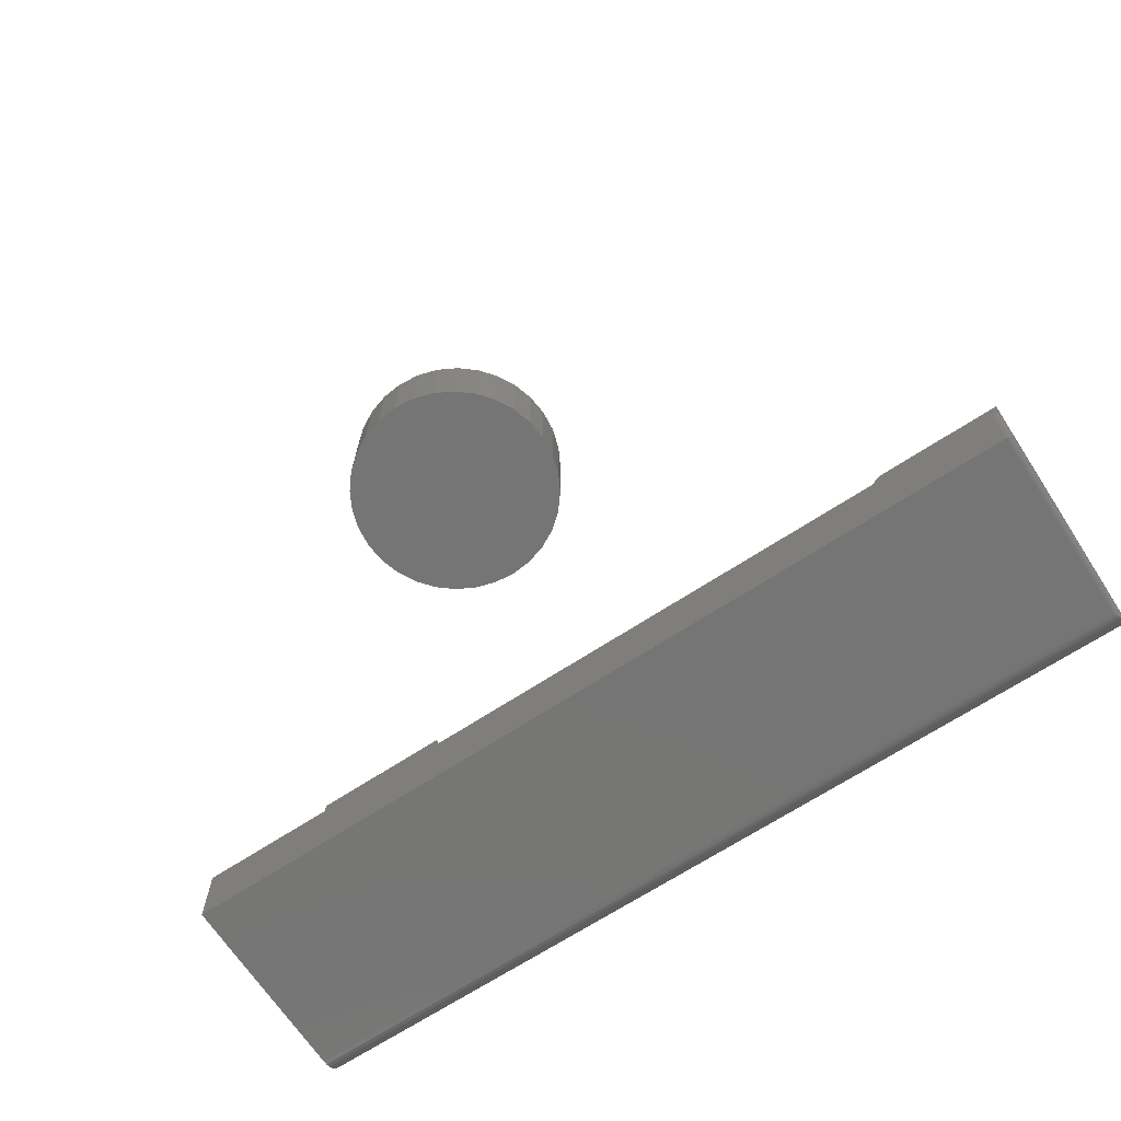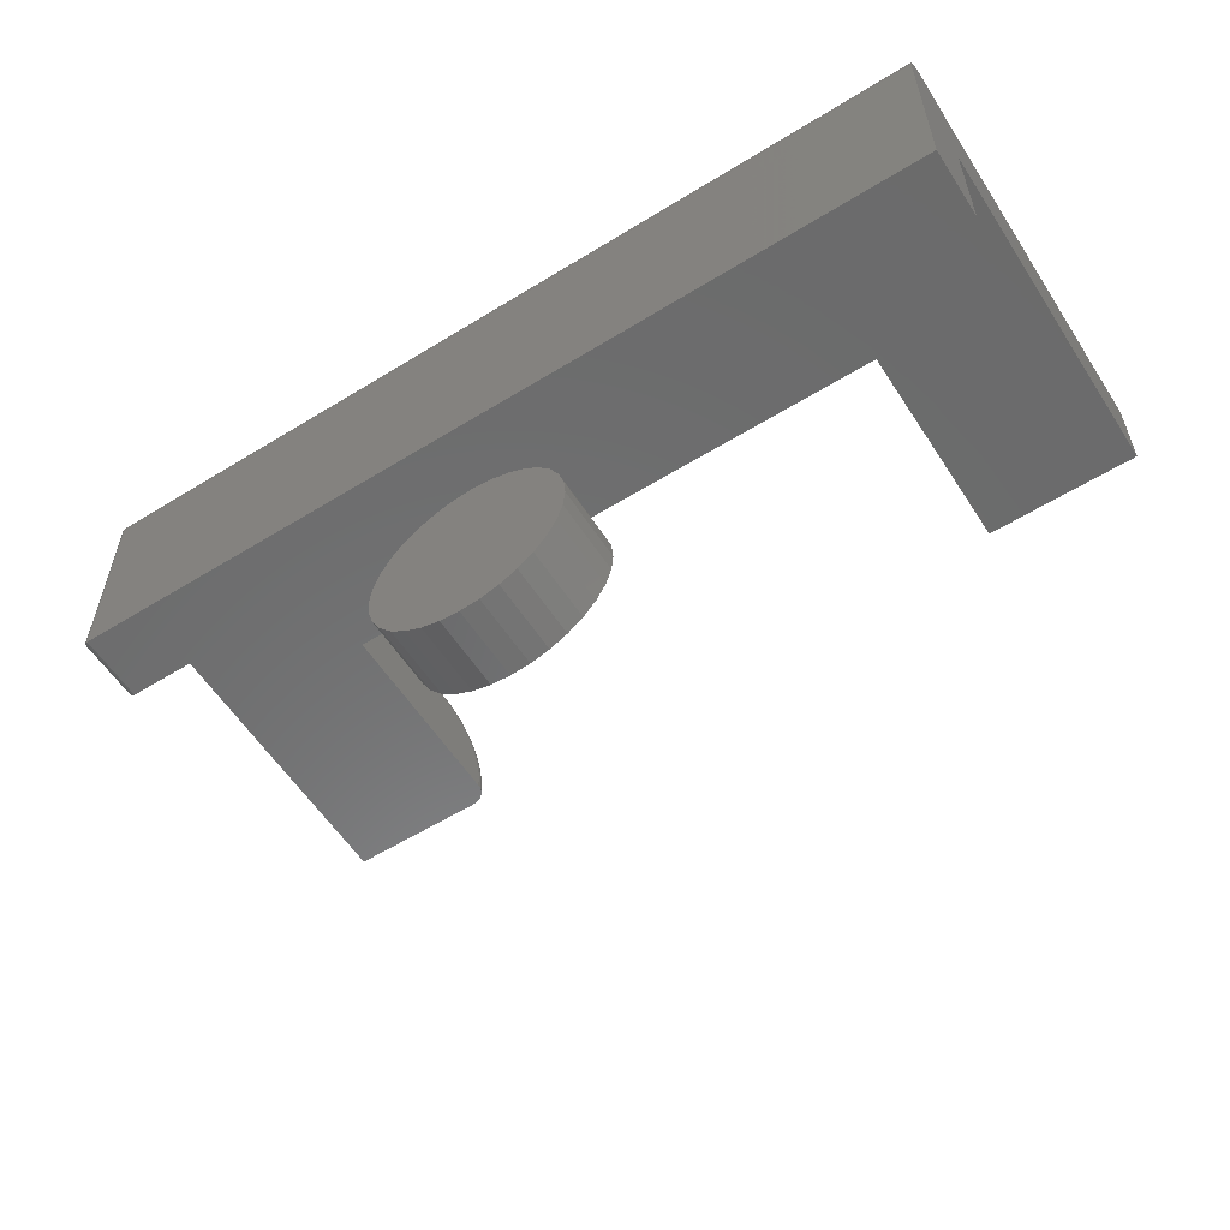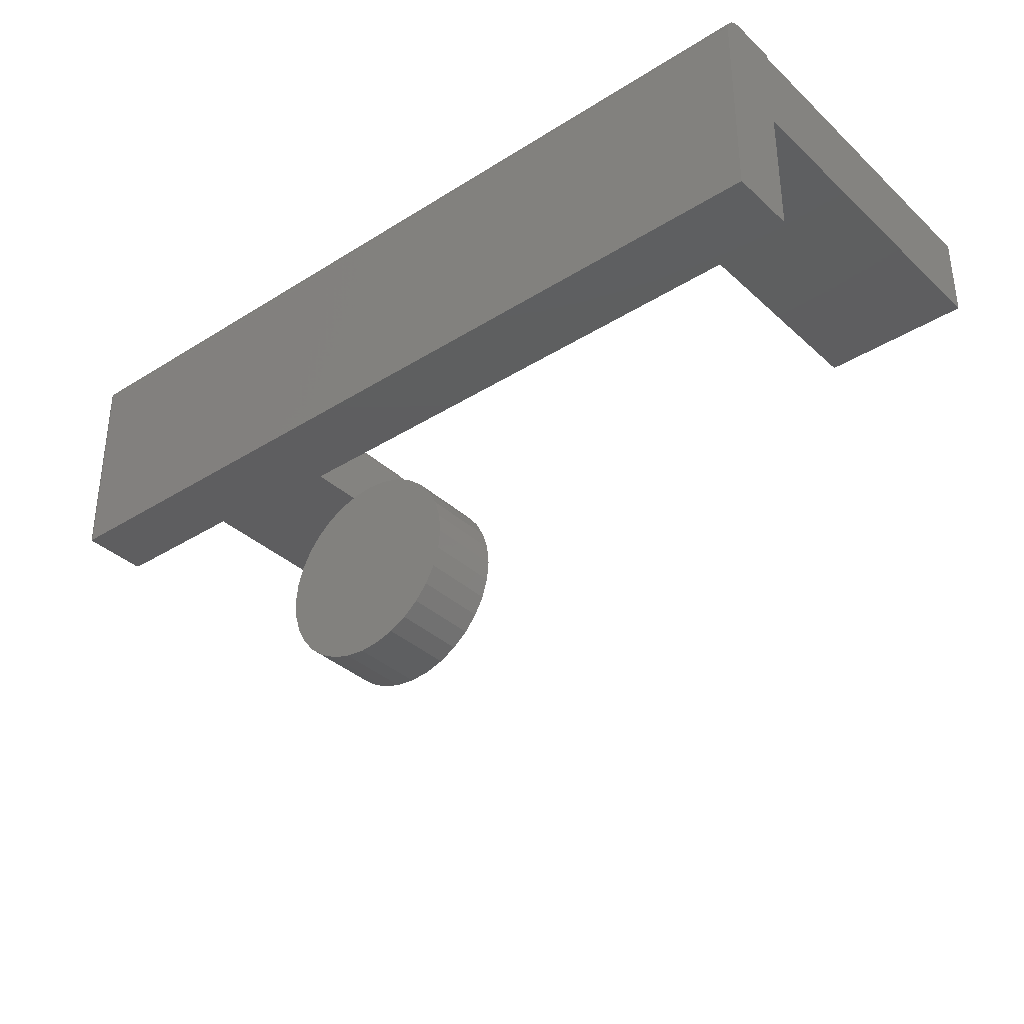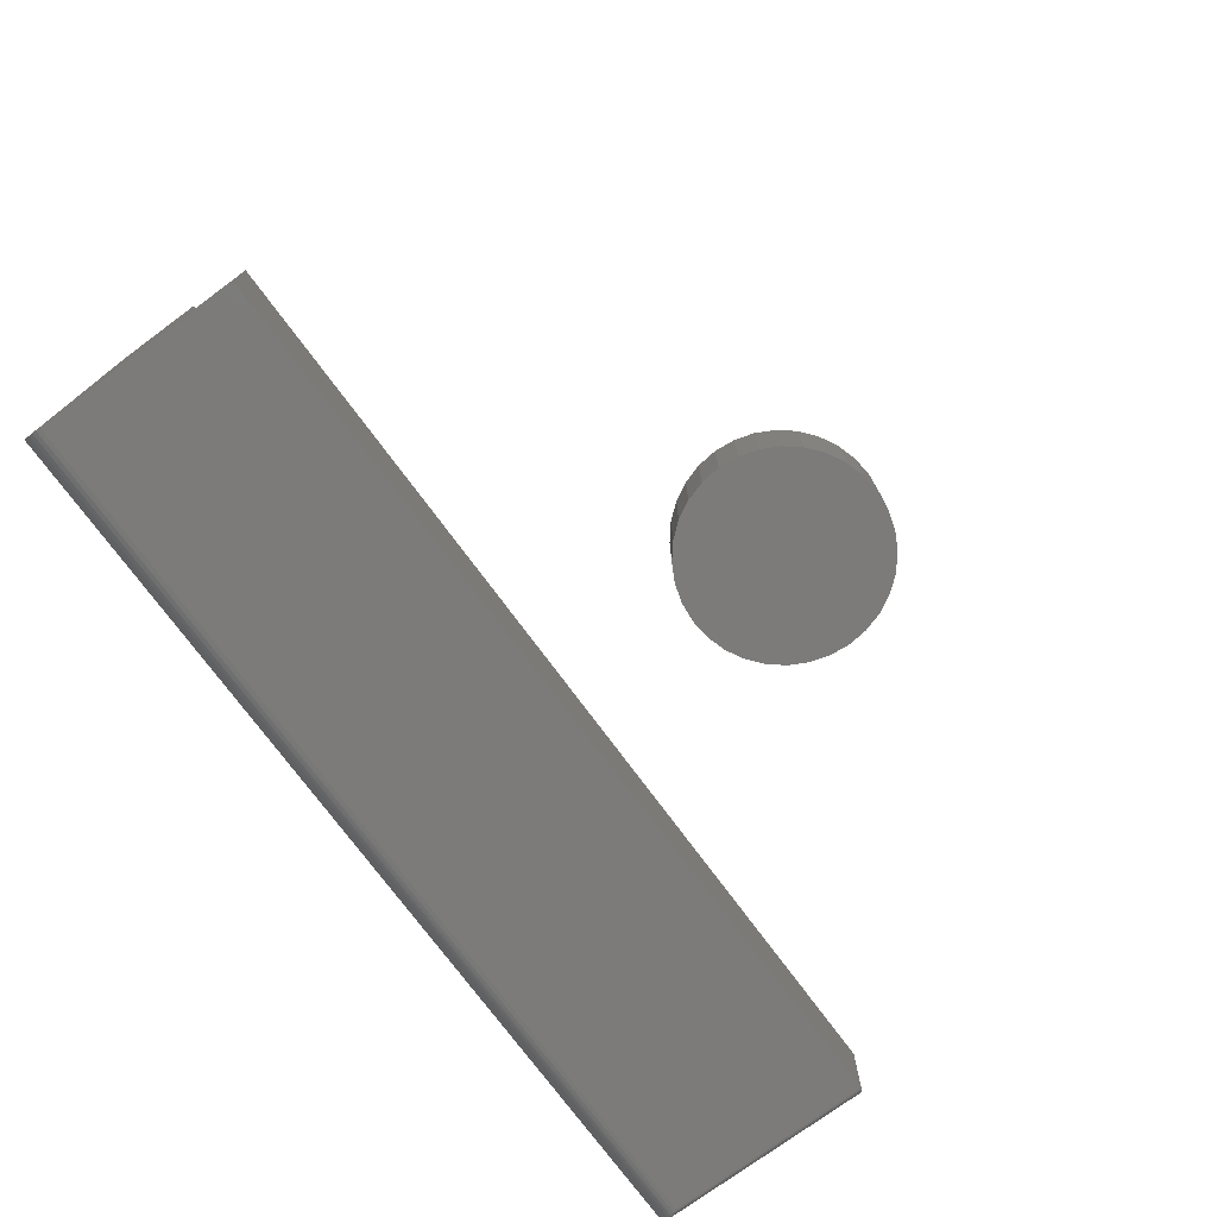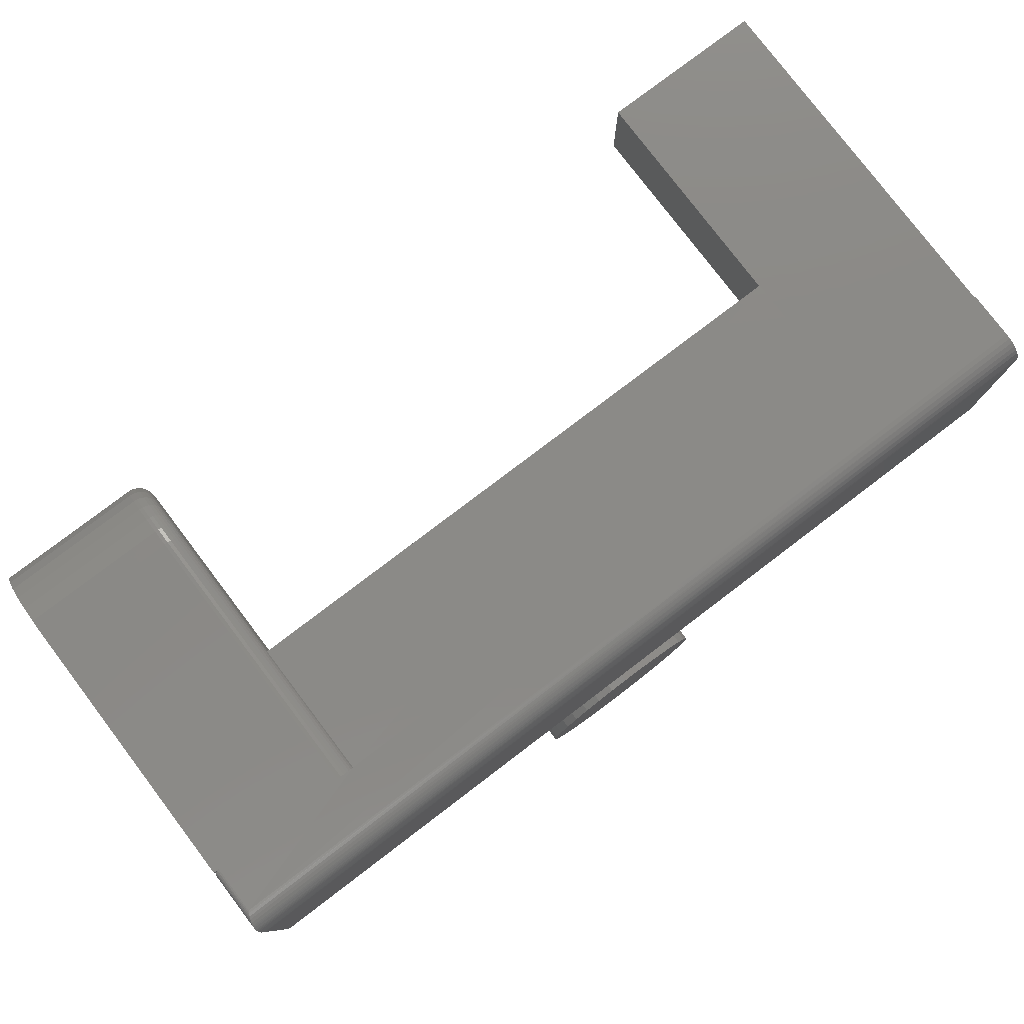
<metadata>
{"format":"stl","ext":"stl","renderer":"f3d","projection":"perspective","resolution":1024,"background":"white","views":[{"elev":-67.9,"azim":33.3,"up":"+Z"},{"elev":-57.7,"azim":-147.4,"up":"+Y"},{"elev":-35.6,"azim":-140.2,"up":"+Y"},{"elev":-74.7,"azim":-53.6,"up":"+Z"},{"elev":79.3,"azim":142.8,"up":"+Y"}]}
</metadata>
<code>
# stl→obj: 249 verts, 490 faces
v 0.4141 0.03125 0.5703
v 0.4095 0.03125 0.5699
v 0.4051 0.03125 0.5685
v 0.6016 0.03125 0.5703
v 0.401 0.03125 0.5664
v 0.3975 0.03125 0.5634
v 0.3946 0.03125 0.5599
v 0.3924 0.03125 0.5558
v 0.3911 0.03125 0.5514
v 0.3906 0.03125 0.5469
v 0.3906 0.03125 0.2734
v 0.6016 0.03125 0.09375
v -0.3906 0.03125 0.2734
v -0.6016 0.03125 0.09375
v -0.3906 0.03125 0.09375
v 0.3906 0.03125 0.09375
v 0.5938 0.03125 0.09375
v -0.6016 0.03125 0.5703
v -0.3906 0.03125 0.5703
v -0.6016 0.1512 0.5703
v -0.3906 0.1512 0.5703
v -0.6016 0.1555 0.03125
v -0.6016 0.1531 0.01929
v -0.6016 0.1555 0.09375
v -0.6016 0.1549 0.02515
v -0.6016 0.1512 0.09375
v -0.6016 0.1502 0.01389
v -0.6016 0.1464 0.009153
v -0.6016 0.1304 0.0006005
v -0.6016 0.1243 0
v -0.6016 0.1416 0.005267
v -0.6016 0.1362 0.002379
v -0.6016 -0.1484 0.09375
v -0.6016 -0.1484 0
v 0.3906 0.1546 0.2734
v 0.3906 0.1277 0.2734
v 0.3906 0.1277 0.09375
v 0.3911 0.1323 0.09375
v 0.3906 0.1546 0.09375
v -0.3906 0.1555 0.09375
v -0.3906 0.1512 0.09375
v -0.3906 0.1546 0.2734
v -0.3906 0.1512 0.2734
v 0.5938 -0.1484 0.09375
v 0.3924 0.1367 0.09375
v 0.3946 0.1407 0.09375
v 0.3975 0.1443 0.09375
v 0.401 0.1472 0.09375
v 0.4051 0.1494 0.09375
v 0.4095 0.1507 0.09375
v 0.4141 0.1512 0.09375
v 0.5938 0.1512 0.09375
v 0.5938 0.1555 0.09375
v 0.3906 0.04178 0.5469
v 0.3906 0.05854 0.5452
v 0.3906 0.07466 0.5403
v 0.3906 0.08952 0.5324
v 0.3906 0.1025 0.5217
v 0.3906 0.1132 0.5087
v 0.3906 0.1212 0.4938
v 0.3906 0.1261 0.4777
v 0.3906 0.1277 0.4609
v 0.3911 0.1323 0.4609
v 0.4141 0.1512 0.4609
v 0.4095 0.1507 0.4609
v 0.4051 0.1494 0.4609
v 0.401 0.1472 0.4609
v 0.3975 0.1443 0.4609
v 0.3946 0.1407 0.4609
v 0.3924 0.1367 0.4609
v 0.5938 0.1555 0.03125
v 0.6016 0.1512 0.4609
v 0.6016 0.149 0.4823
v 0.4141 0.149 0.4823
v 0.6016 0.1428 0.5028
v 0.4141 0.1428 0.5028
v 0.6016 0.1327 0.5217
v 0.4141 0.1327 0.5217
v 0.6016 0.1191 0.5383
v 0.4141 0.1191 0.5383
v 0.6016 0.1025 0.5519
v 0.4141 0.1025 0.5519
v 0.6016 0.08363 0.562
v 0.4141 0.08363 0.562
v 0.6016 0.06311 0.5682
v 0.4141 0.06311 0.5682
v 0.6016 0.04178 0.5703
v 0.4141 0.04178 0.5703
v 0.6016 0.1512 0.09375
v 0.3911 0.04178 0.5514
v 0.3924 0.04178 0.5558
v 0.3946 0.04178 0.5599
v 0.3975 0.04178 0.5634
v 0.401 0.04178 0.5664
v 0.4051 0.04178 0.5685
v 0.4095 0.04178 0.5699
v 0.3911 0.1305 0.4786
v 0.3924 0.1349 0.4795
v 0.3946 0.1388 0.4802
v 0.3975 0.1423 0.4809
v 0.401 0.1452 0.4815
v 0.4051 0.1473 0.4819
v 0.4095 0.1486 0.4822
v 0.3911 0.05943 0.5497
v 0.3924 0.06029 0.554
v 0.3946 0.06108 0.558
v 0.3975 0.06178 0.5615
v 0.401 0.06234 0.5643
v 0.4051 0.06277 0.5665
v 0.4095 0.06303 0.5678
v 0.3911 0.07641 0.5446
v 0.3924 0.0781 0.5486
v 0.3946 0.07965 0.5524
v 0.3975 0.08101 0.5556
v 0.401 0.08212 0.5583
v 0.4051 0.08295 0.5603
v 0.4095 0.08346 0.5616
v 0.3911 0.09206 0.5362
v 0.3924 0.0945 0.5398
v 0.3946 0.09675 0.5432
v 0.3975 0.09873 0.5462
v 0.401 0.1003 0.5486
v 0.4051 0.1016 0.5504
v 0.4095 0.1023 0.5515
v 0.3911 0.1058 0.5249
v 0.3924 0.1089 0.528
v 0.3946 0.1118 0.5309
v 0.3975 0.1143 0.5334
v 0.401 0.1163 0.5355
v 0.4051 0.1179 0.537
v 0.4095 0.1188 0.538
v 0.3911 0.117 0.5112
v 0.3924 0.1207 0.5137
v 0.3946 0.1241 0.5159
v 0.3975 0.127 0.5179
v 0.401 0.1294 0.5195
v 0.4051 0.1312 0.5207
v 0.4095 0.1323 0.5215
v 0.3911 0.1254 0.4956
v 0.3924 0.1295 0.4973
v 0.3946 0.1332 0.4988
v 0.3975 0.1365 0.5002
v 0.401 0.1392 0.5013
v 0.4051 0.1412 0.5021
v 0.4095 0.1424 0.5026
v 0.6016 -0.1406 0.08594
v 0.6015 0.1489 0.08718
v 0.6015 -0.1419 0.08718
v 0.6016 0.1477 0.08594
v 0.6012 0.1501 0.08839
v 0.6012 -0.1431 0.08839
v 0.6007 0.1513 0.08953
v 0.6007 -0.1442 0.08953
v 0.6 0.1524 0.09059
v 0.6 -0.1453 0.09059
v 0.5992 0.1533 0.09154
v 0.5992 -0.1462 0.09154
v 0.5982 0.1541 0.09234
v 0.5982 -0.147 0.09234
v 0.5959 0.1552 0.09343
v 0.5959 -0.1481 0.09343
v -0.01837 -0.3282 0.09375
v 0.03104 -0.3282 0.09375
v 0.006332 -0.3257 0.09375
v -0.04213 -0.3354 0.09375
v 0.0548 -0.3354 0.09375
v -0.06403 -0.3471 0.09375
v 0.07669 -0.3471 0.09375
v 0.07669 -0.5577 0.09375
v -0.04213 -0.5694 0.09375
v 0.0548 -0.5694 0.09375
v -0.01837 -0.5766 0.09375
v 0.03104 -0.5766 0.09375
v 0.006332 -0.579 0.09375
v 0.09588 -0.3628 0.09375
v -0.08322 -0.3628 0.09375
v 0.1116 -0.382 0.09375
v -0.09897 -0.382 0.09375
v 0.1233 -0.4039 0.09375
v -0.1107 -0.4039 0.09375
v 0.1305 -0.4277 0.09375
v -0.1179 -0.4277 0.09375
v 0.133 -0.4524 0.09375
v -0.1203 -0.4524 0.09375
v 0.1305 -0.4771 0.09375
v -0.1179 -0.4771 0.09375
v 0.1233 -0.5008 0.09375
v -0.1107 -0.5008 0.09375
v 0.1116 -0.5227 0.09375
v -0.09897 -0.5227 0.09375
v 0.09588 -0.5419 0.09375
v -0.08322 -0.5419 0.09375
v -0.06403 -0.5577 0.09375
v 0.006332 -0.3257 0
v 0.03104 -0.3282 0
v -0.01837 -0.3282 0
v -0.04213 -0.3354 0
v 0.0548 -0.3354 0
v -0.06403 -0.3471 0
v 0.07669 -0.3471 0
v 0.0548 -0.5694 0
v -0.04213 -0.5694 0
v 0.07669 -0.5577 0
v -0.01837 -0.5766 0
v 0.03104 -0.5766 0
v 0.006332 -0.579 0
v -0.06403 -0.5577 0
v -0.08322 -0.5419 0
v 0.09588 -0.5419 0
v -0.09897 -0.5227 0
v 0.1116 -0.5227 0
v -0.1107 -0.5008 0
v 0.1233 -0.5008 0
v -0.1179 -0.4771 0
v 0.1305 -0.4771 0
v -0.1203 -0.4524 0
v 0.133 -0.4524 0
v -0.1179 -0.4277 0
v 0.1305 -0.4277 0
v -0.1107 -0.4039 0
v 0.1233 -0.4039 0
v -0.09897 -0.382 0
v 0.1116 -0.382 0
v -0.08322 -0.3628 0
v 0.09588 -0.3628 0
v 0.5938 -0.1484 -3.469e-18
v 0.5961 0.1291 0.0003757
v 0.5959 -0.1481 0.0003152
v 0.5938 0.1243 0
v 0.6016 0.1449 0.007812
v 0.6015 -0.1419 0.006571
v 0.6015 0.1437 0.006795
v 0.6016 -0.1406 0.007812
v 0.5984 0.1339 0.001515
v 0.5982 -0.147 0.001405
v 0.5993 0.1361 0.002333
v 0.5992 -0.1462 0.00221
v 0.6 -0.1453 0.003156
v 0.6008 0.1402 0.004378
v 0.6007 -0.1442 0.004218
v 0.6012 0.142 0.005555
v 0.6012 -0.1431 0.005364
v 0.6015 0.1489 0.01201
v 0.6016 0.1477 0.01058
v 0.5952 0.1554 0.02834
v 0.5969 0.1548 0.02484
v 0.5985 0.1539 0.02137
v 0.6001 0.1522 0.01721
v 0.6012 0.15 0.01359
f 1 2 3
f 4 1 3
f 4 3 5
f 4 5 6
f 4 6 7
f 4 7 8
f 4 8 9
f 4 9 10
f 4 10 11
f 4 11 12
f 11 13 14
f 11 14 15
f 11 15 16
f 11 16 17
f 11 17 12
f 14 13 18
f 18 13 19
f 18 19 20
f 20 19 21
f 22 23 24
f 22 25 23
f 26 24 23
f 26 23 27
f 26 27 28
f 26 28 20
f 18 20 29
f 18 29 30
f 18 30 14
f 20 28 31
f 20 31 32
f 20 32 29
f 14 30 33
f 33 30 34
f 35 36 37
f 35 37 38
f 35 38 39
f 40 41 42
f 42 41 43
f 13 43 19
f 19 43 21
f 26 41 24
f 24 41 40
f 33 44 17
f 33 17 16
f 33 16 15
f 33 15 14
f 39 38 45
f 39 45 46
f 39 46 47
f 39 47 48
f 39 48 49
f 39 49 50
f 39 50 51
f 39 51 52
f 39 52 53
f 10 54 55
f 10 55 56
f 10 56 57
f 10 57 58
f 10 58 59
f 10 59 60
f 10 60 61
f 10 61 62
f 10 62 36
f 10 36 11
f 36 63 37
f 36 62 63
f 64 51 65
f 65 51 50
f 65 50 66
f 66 50 49
f 66 49 67
f 67 49 48
f 67 48 68
f 68 48 47
f 68 47 69
f 69 47 46
f 69 46 70
f 70 46 45
f 70 45 63
f 63 45 38
f 63 38 37
f 20 21 26
f 26 21 43
f 26 43 41
f 39 53 71
f 22 24 71
f 71 24 40
f 71 40 39
f 13 11 36
f 13 36 43
f 43 36 35
f 43 35 42
f 35 39 42
f 42 39 40
f 72 64 73
f 73 64 74
f 73 74 75
f 75 74 76
f 75 76 77
f 77 76 78
f 77 78 79
f 79 78 80
f 79 80 81
f 81 80 82
f 81 82 83
f 83 82 84
f 83 84 85
f 85 84 86
f 85 86 87
f 87 86 88
f 1 4 88
f 88 4 87
f 89 64 72
f 89 52 64
f 64 52 51
f 54 10 90
f 90 10 9
f 90 9 91
f 91 9 8
f 91 8 92
f 92 8 7
f 92 7 93
f 93 7 6
f 93 6 94
f 94 6 5
f 94 5 95
f 95 5 3
f 95 3 96
f 96 3 2
f 96 2 88
f 88 2 1
f 62 61 63
f 63 61 97
f 63 97 70
f 70 97 98
f 70 98 69
f 69 98 99
f 69 99 68
f 68 99 100
f 68 100 67
f 67 100 101
f 67 101 66
f 66 101 102
f 66 102 65
f 65 102 103
f 65 103 64
f 64 103 74
f 55 54 104
f 104 54 90
f 104 90 105
f 105 90 91
f 105 91 106
f 106 91 92
f 106 92 107
f 107 92 93
f 107 93 108
f 108 93 94
f 108 94 109
f 109 94 95
f 109 95 110
f 110 95 96
f 110 96 86
f 86 96 88
f 56 55 111
f 111 55 104
f 111 104 112
f 112 104 105
f 112 105 113
f 113 105 106
f 113 106 114
f 114 106 107
f 114 107 115
f 115 107 108
f 115 108 116
f 116 108 109
f 116 109 117
f 117 109 110
f 117 110 84
f 84 110 86
f 57 56 118
f 118 56 111
f 118 111 119
f 119 111 112
f 119 112 120
f 120 112 113
f 120 113 121
f 121 113 114
f 121 114 122
f 122 114 115
f 122 115 123
f 123 115 116
f 123 116 124
f 124 116 117
f 124 117 82
f 82 117 84
f 58 57 125
f 125 57 118
f 125 118 126
f 126 118 119
f 126 119 127
f 127 119 120
f 127 120 128
f 128 120 121
f 128 121 129
f 129 121 122
f 129 122 130
f 130 122 123
f 130 123 131
f 131 123 124
f 131 124 80
f 80 124 82
f 59 58 132
f 132 58 125
f 132 125 133
f 133 125 126
f 133 126 134
f 134 126 127
f 134 127 135
f 135 127 128
f 135 128 136
f 136 128 129
f 136 129 137
f 137 129 130
f 137 130 138
f 138 130 131
f 138 131 78
f 78 131 80
f 60 59 139
f 139 59 132
f 139 132 140
f 140 132 133
f 140 133 141
f 141 133 134
f 141 134 142
f 142 134 135
f 142 135 143
f 143 135 136
f 143 136 144
f 144 136 137
f 144 137 145
f 145 137 138
f 145 138 76
f 76 138 78
f 61 60 97
f 97 60 139
f 97 139 98
f 98 139 140
f 98 140 99
f 99 140 141
f 99 141 100
f 100 141 142
f 100 142 101
f 101 142 143
f 101 143 102
f 102 143 144
f 102 144 103
f 103 144 145
f 103 145 74
f 74 145 76
f 87 83 85
f 4 12 89
f 4 89 72
f 4 72 73
f 4 73 75
f 4 75 77
f 4 77 79
f 4 79 81
f 4 81 83
f 4 83 87
f 17 52 12
f 12 52 89
f 146 147 148
f 146 149 147
f 147 150 148
f 148 150 151
f 150 152 151
f 151 152 153
f 152 154 153
f 153 154 155
f 154 156 155
f 155 156 157
f 156 158 157
f 157 158 159
f 158 160 159
f 161 159 160
f 161 160 53
f 161 53 52
f 161 52 17
f 161 17 44
f 162 163 164
f 163 162 165
f 163 165 166
f 166 165 167
f 166 167 168
f 169 170 171
f 171 170 172
f 171 172 173
f 173 172 174
f 168 167 175
f 175 167 176
f 175 176 177
f 177 176 178
f 177 178 179
f 179 178 180
f 179 180 181
f 181 180 182
f 181 182 183
f 183 182 184
f 183 184 185
f 185 184 186
f 185 186 187
f 187 186 188
f 187 188 189
f 189 188 190
f 189 190 191
f 191 190 192
f 191 192 169
f 169 192 193
f 169 193 170
f 194 195 196
f 197 196 195
f 198 197 195
f 199 197 198
f 200 199 198
f 201 202 203
f 204 202 201
f 205 204 201
f 206 204 205
f 202 207 203
f 203 207 208
f 203 208 209
f 209 208 210
f 209 210 211
f 211 210 212
f 211 212 213
f 213 212 214
f 213 214 215
f 215 214 216
f 215 216 217
f 217 216 218
f 217 218 219
f 219 218 220
f 219 220 221
f 221 220 222
f 221 222 223
f 223 222 224
f 223 224 225
f 225 224 199
f 225 199 200
f 217 183 215
f 215 183 185
f 215 185 213
f 213 185 187
f 213 187 211
f 211 187 189
f 211 189 209
f 209 189 191
f 209 191 203
f 203 191 169
f 203 169 201
f 201 169 171
f 201 171 205
f 205 171 173
f 205 173 206
f 206 173 174
f 206 174 204
f 204 174 172
f 204 172 202
f 202 172 170
f 202 170 207
f 207 170 193
f 207 193 208
f 208 193 192
f 208 192 210
f 210 192 190
f 210 190 212
f 212 190 188
f 212 188 214
f 214 188 186
f 214 186 216
f 216 186 184
f 216 184 218
f 218 184 182
f 218 182 220
f 220 182 180
f 220 180 222
f 222 180 178
f 222 178 224
f 224 178 176
f 224 176 199
f 199 176 167
f 199 167 197
f 197 167 165
f 197 165 196
f 196 165 162
f 196 162 194
f 194 162 164
f 194 164 195
f 195 164 163
f 195 163 198
f 198 163 166
f 198 166 200
f 200 166 168
f 200 168 225
f 225 168 175
f 225 175 223
f 223 175 177
f 223 177 221
f 221 177 179
f 221 179 219
f 219 179 181
f 219 181 217
f 217 181 183
f 226 227 228
f 226 229 227
f 230 231 232
f 230 233 231
f 228 227 234
f 228 234 235
f 235 234 236
f 235 236 237
f 238 237 236
f 236 239 238
f 238 239 240
f 240 239 241
f 240 241 242
f 242 241 232
f 242 232 231
f 149 243 147
f 149 244 243
f 71 160 245
f 71 53 160
f 246 245 160
f 160 158 246
f 246 158 156
f 246 156 247
f 247 156 154
f 247 154 248
f 248 154 152
f 248 152 150
f 248 150 249
f 249 150 147
f 249 147 243
f 34 30 226
f 226 30 229
f 146 233 149
f 149 233 230
f 149 230 244
f 22 245 25
f 22 71 245
f 244 28 243
f 244 230 28
f 229 29 227
f 229 30 29
f 227 29 234
f 234 29 32
f 234 32 236
f 236 32 239
f 28 27 243
f 243 27 249
f 248 249 27
f 27 23 248
f 248 23 247
f 247 23 25
f 247 25 246
f 245 246 25
f 31 28 230
f 31 230 232
f 31 232 241
f 31 241 239
f 31 239 32
f 33 34 44
f 44 34 226
f 233 148 231
f 233 146 148
f 148 151 231
f 231 151 242
f 151 153 242
f 242 153 240
f 153 155 240
f 240 155 238
f 155 157 238
f 238 157 237
f 157 159 237
f 237 159 235
f 159 161 235
f 44 226 161
f 161 226 228
f 161 228 235

</code>
